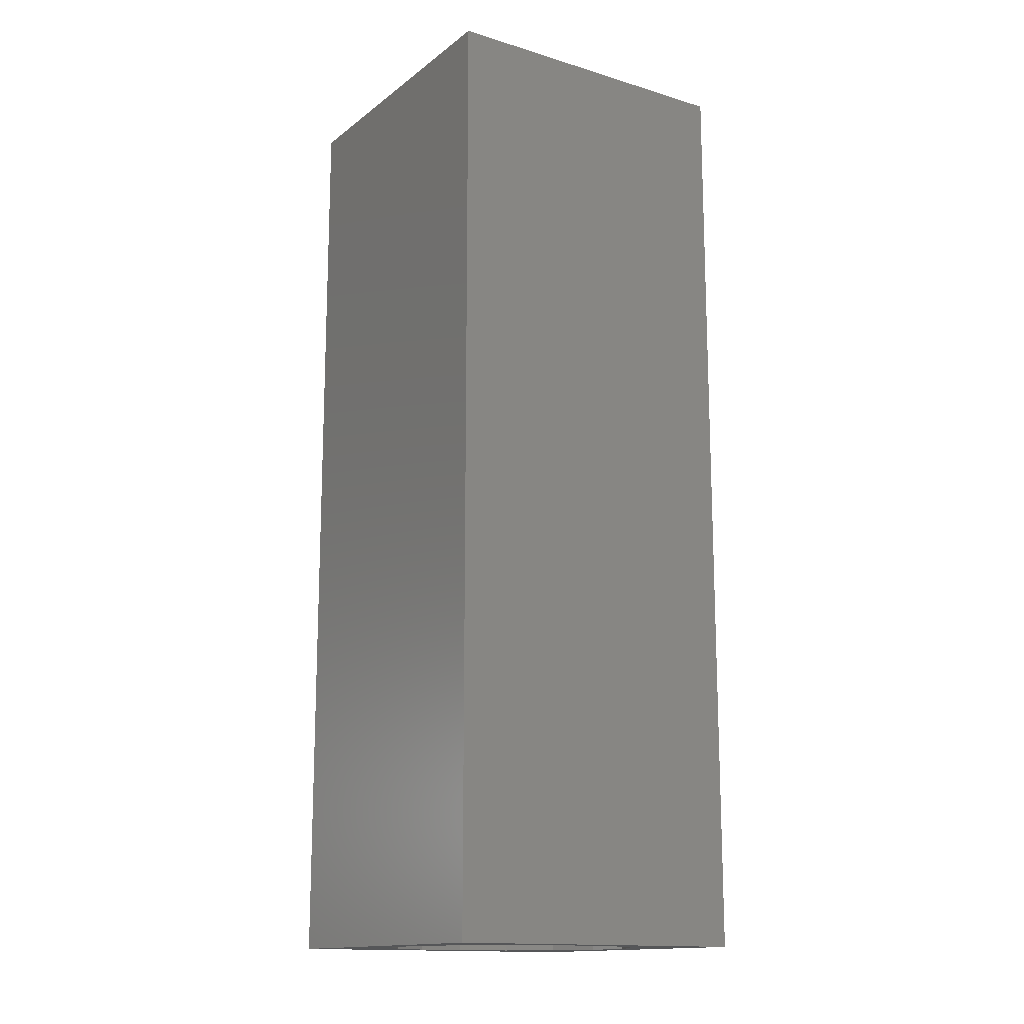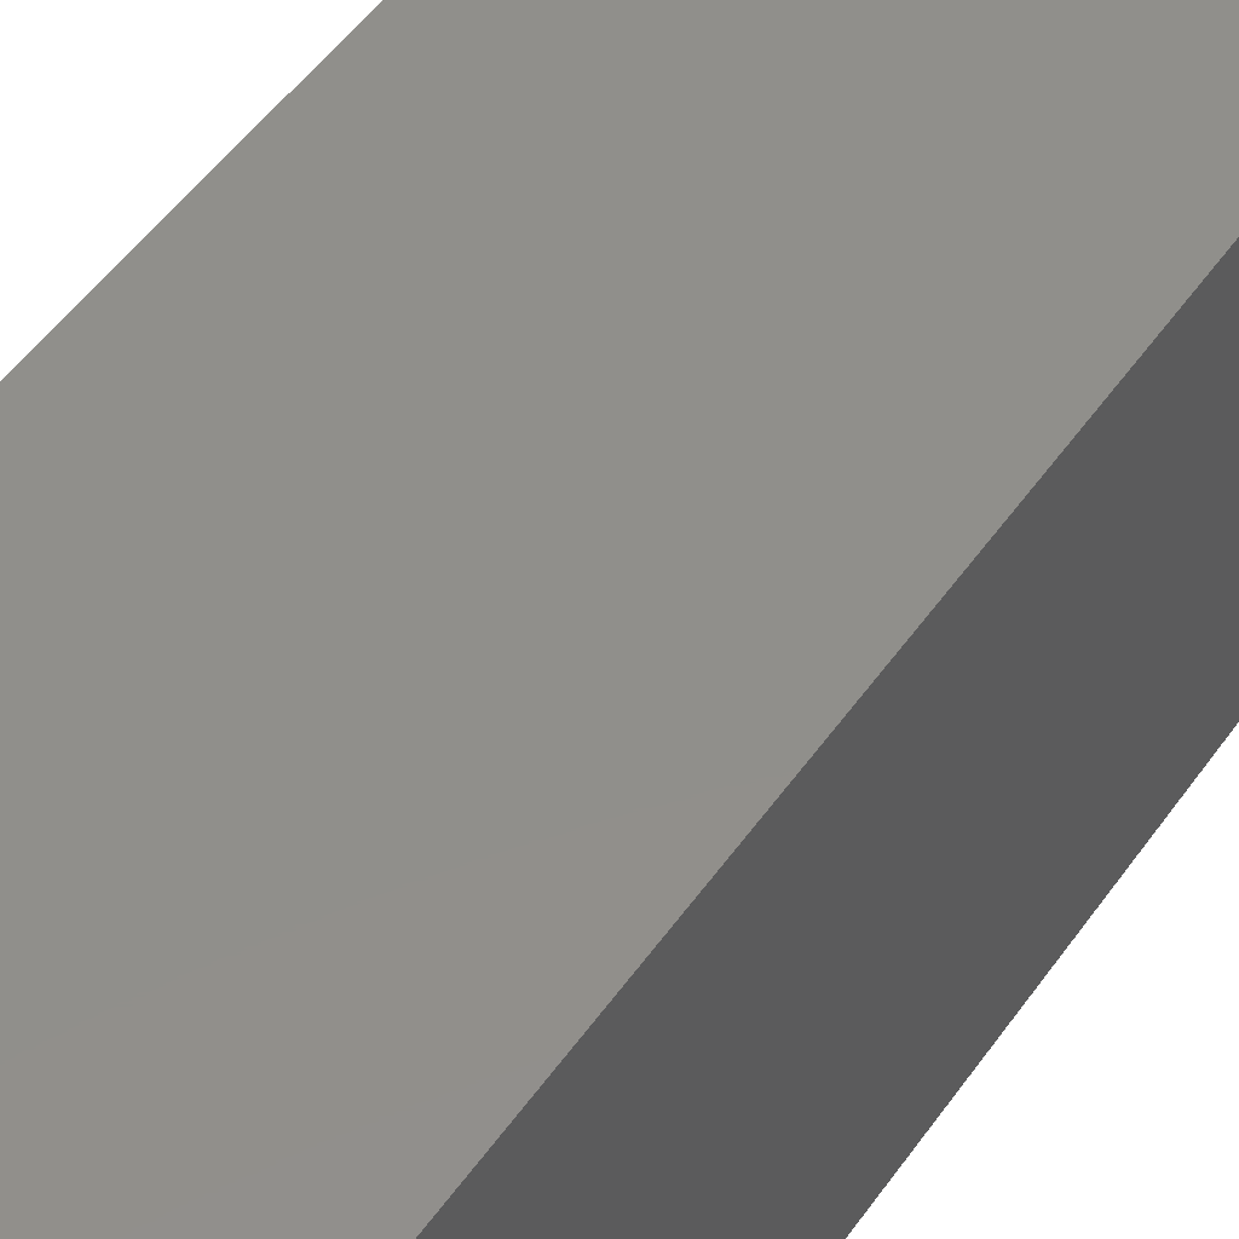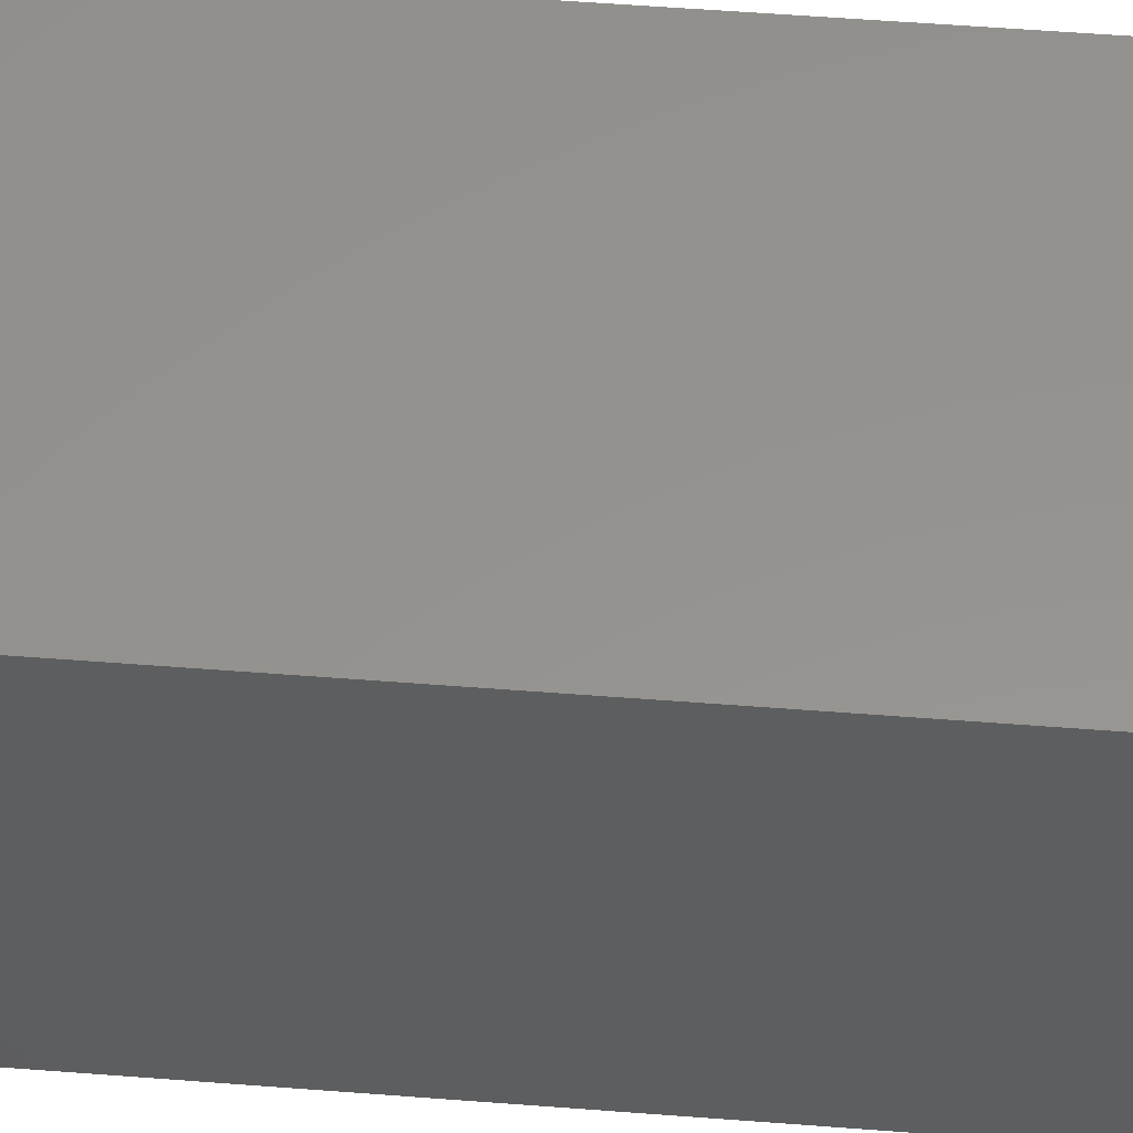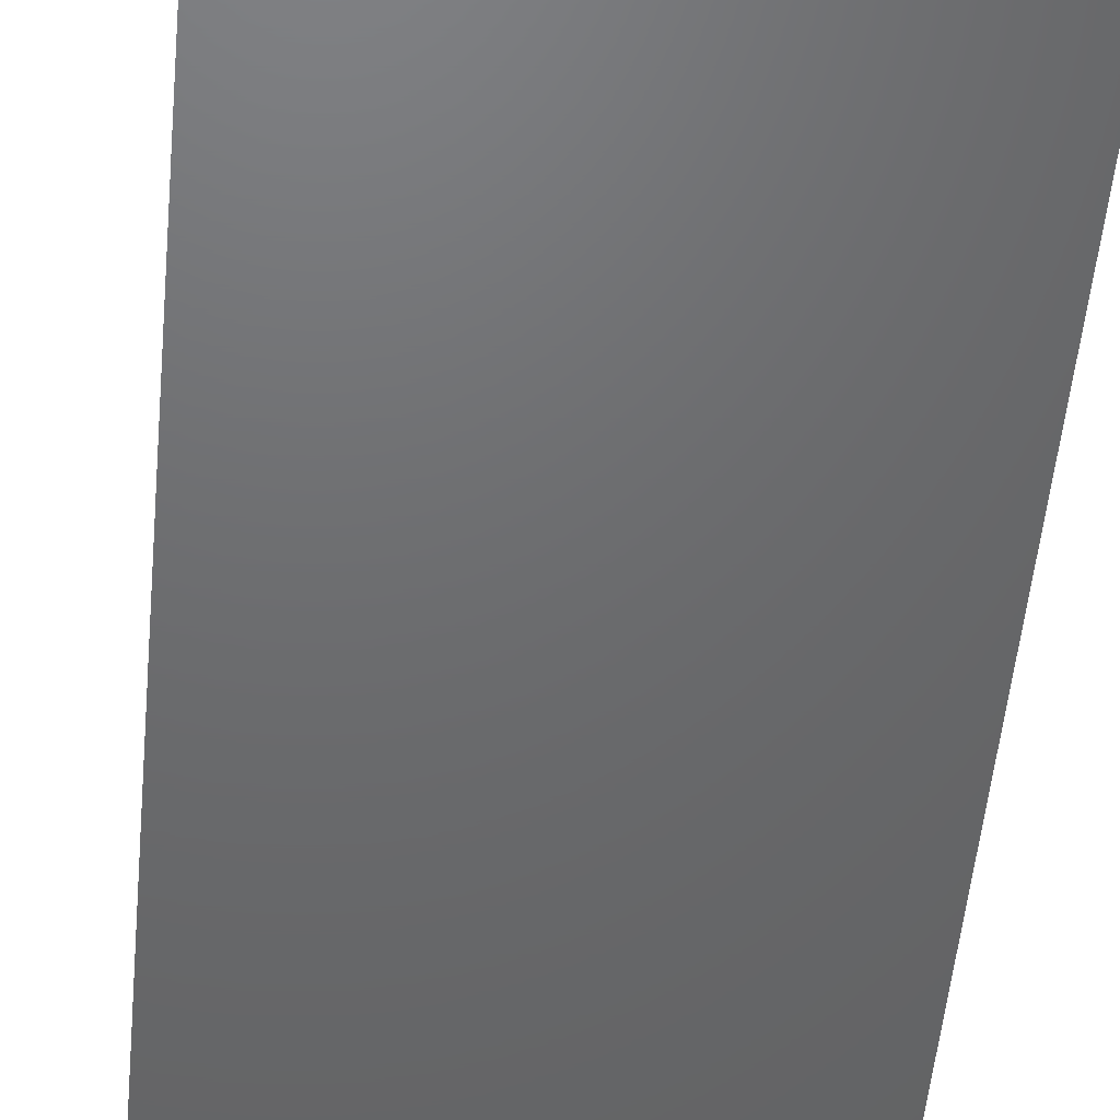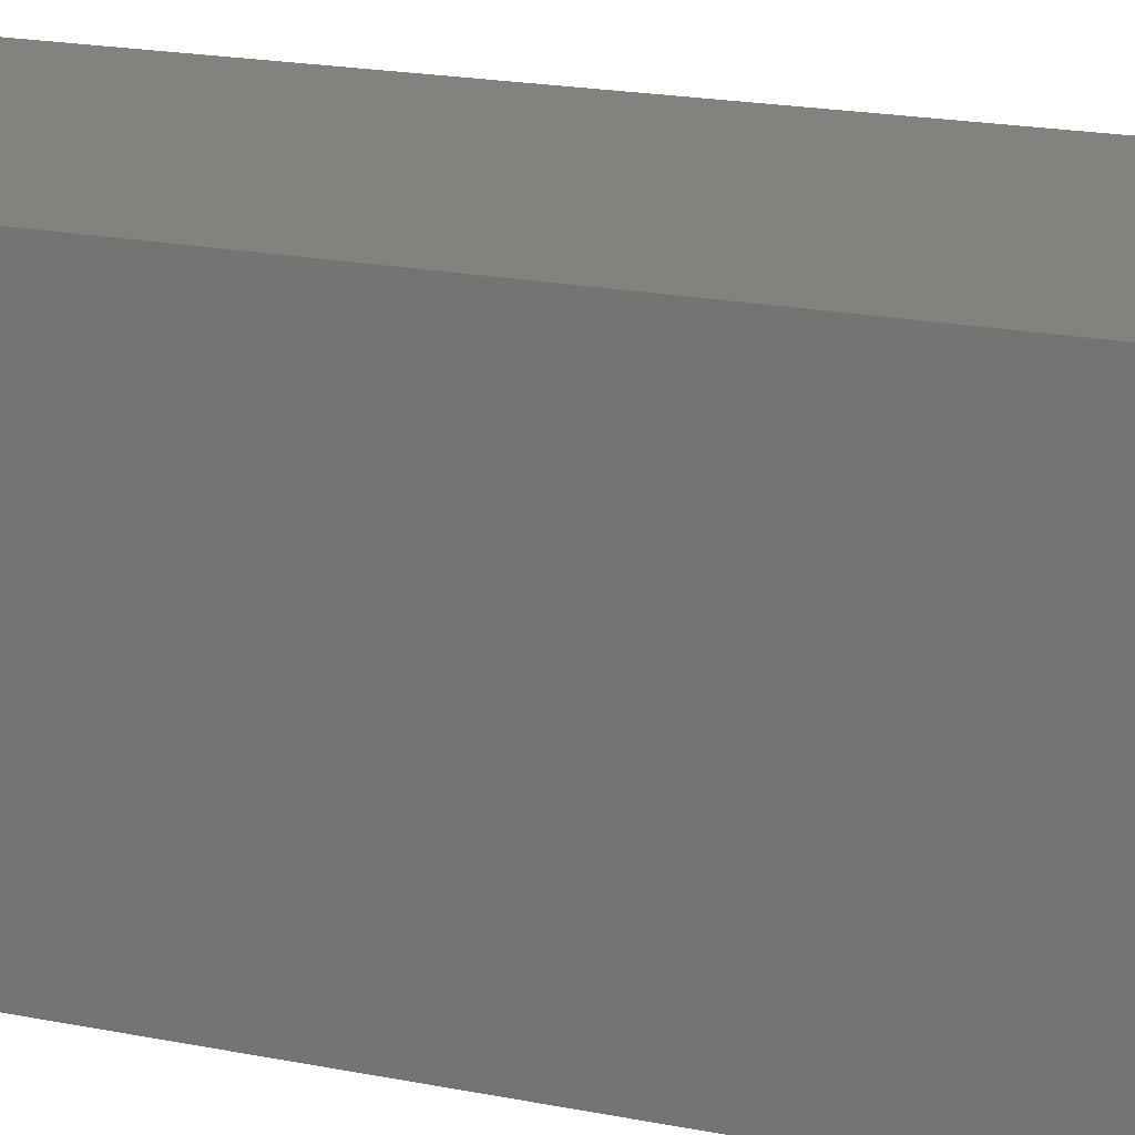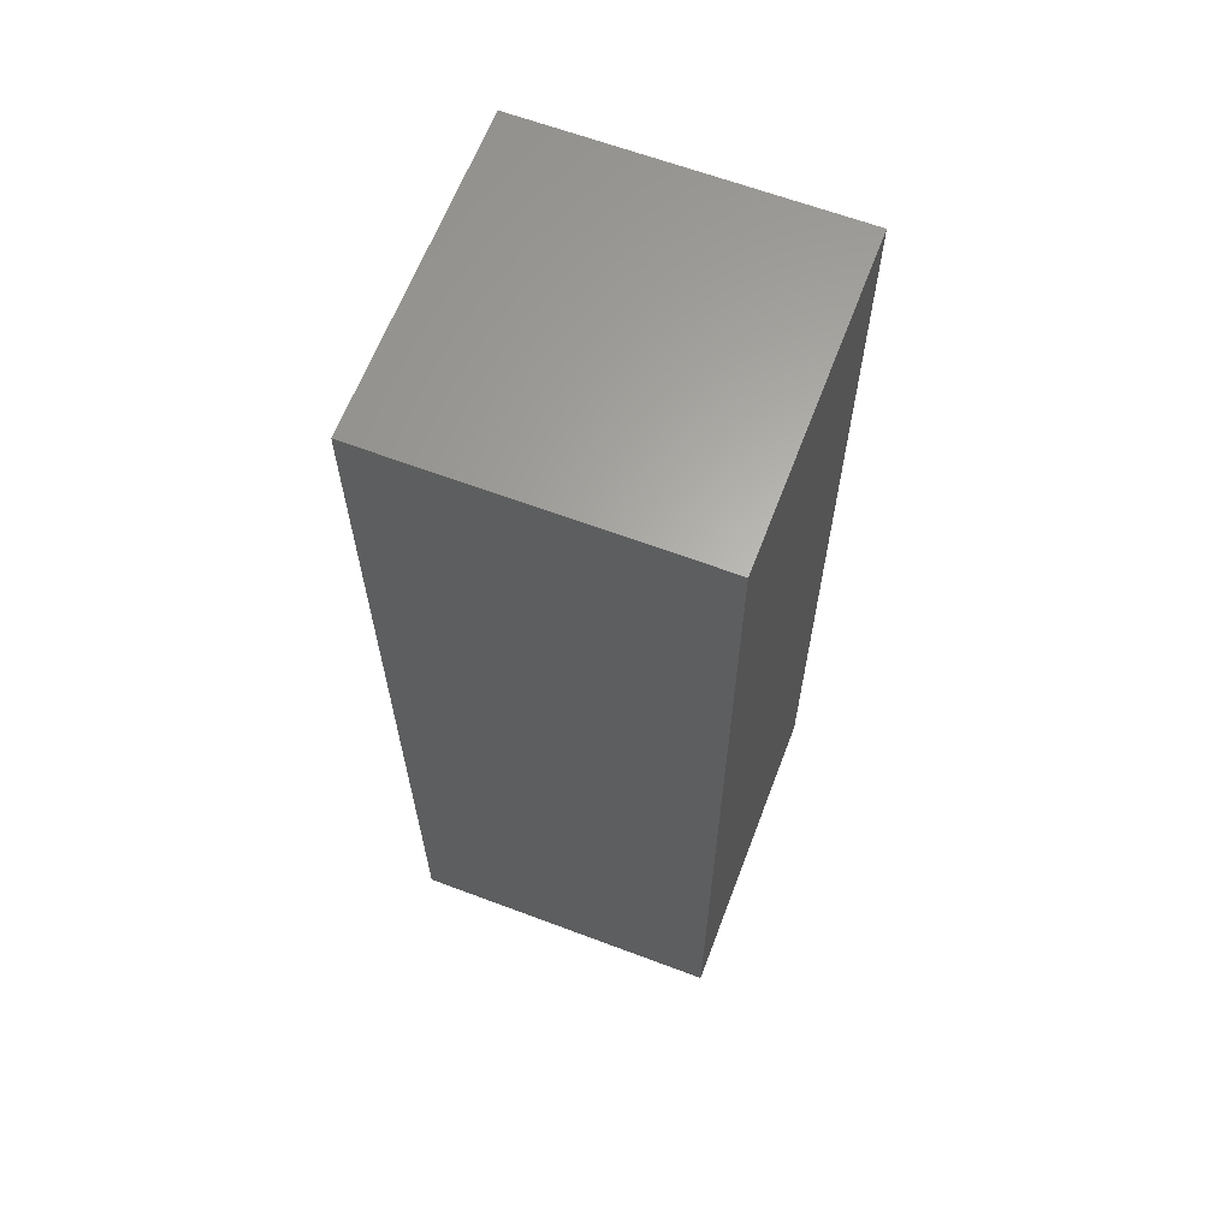
<metadata>
{"format":"stl","ext":"stl","renderer":"f3d","projection":"perspective","resolution":1024,"background":"white","views":[{"elev":-14.8,"azim":147.0,"up":"+Z"},{"elev":49.1,"azim":33.3,"up":"+Y"},{"elev":56.5,"azim":94.6,"up":"+Y"},{"elev":-48.1,"azim":-5.0,"up":"+Y"},{"elev":17.1,"azim":113.1,"up":"+Y"},{"elev":63.8,"azim":110.8,"up":"+Z"}]}
</metadata>
<code>
# stl→obj: 38 verts, 72 faces
v 5 0 15
v 5 5 0
v 5 5 15
v 5 0 0
v 0 5 15
v 0 0 15
v 4.5 2.5 0
v 4.327 1.687 0
v 3.838 1.014 0
v 3.118 0.5979 0
v 2.291 0.511 0
v 0.5437 2.084 0
v 0 0 0
v 0.5437 2.916 0
v 0.882 1.324 0
v 1.5 0.7679 0
v 4.327 3.313 0
v 3.838 3.986 0
v 3.118 4.402 0
v 2.291 4.489 0
v 0 5 0
v 1.5 4.232 0
v 0.882 3.676 0
v 0.5437 2.084 10.5
v 0.5437 2.916 10.5
v 3.838 3.986 10.5
v 4.327 3.313 10.5
v 4.5 2.5 10.5
v 3.118 4.402 10.5
v 2.291 4.489 10.5
v 3.118 0.5979 10.5
v 3.838 1.014 10.5
v 1.5 4.232 10.5
v 0.882 3.676 10.5
v 4.327 1.687 10.5
v 2.291 0.511 10.5
v 1.5 0.7679 10.5
v 0.882 1.324 10.5
f 1 2 3
f 2 1 4
f 5 1 3
f 1 5 6
f 4 7 2
f 4 8 7
f 4 9 8
f 4 10 9
f 4 11 10
f 12 13 14
f 15 13 12
f 16 13 15
f 11 13 16
f 13 11 4
f 17 2 7
f 18 2 17
f 19 2 18
f 20 2 19
f 20 21 2
f 22 21 20
f 23 21 22
f 14 21 23
f 21 14 13
f 13 5 21
f 5 13 6
f 2 5 3
f 5 2 21
f 13 1 6
f 1 13 4
f 24 14 25
f 14 24 12
f 17 26 18
f 26 17 27
f 7 27 17
f 27 7 28
f 19 26 29
f 26 19 18
f 20 29 30
f 29 20 19
f 9 31 32
f 31 9 10
f 23 33 34
f 33 23 22
f 25 23 34
f 23 25 14
f 9 35 8
f 35 9 32
f 8 28 7
f 28 8 35
f 22 30 33
f 30 22 20
f 10 36 31
f 36 10 11
f 35 27 28
f 32 27 35
f 32 26 27
f 31 26 32
f 31 29 26
f 36 29 31
f 36 30 29
f 37 30 36
f 37 33 30
f 38 33 37
f 38 34 33
f 24 34 38
f 34 24 25
f 16 38 37
f 38 16 15
f 38 12 24
f 12 38 15
f 11 37 36
f 37 11 16

</code>
